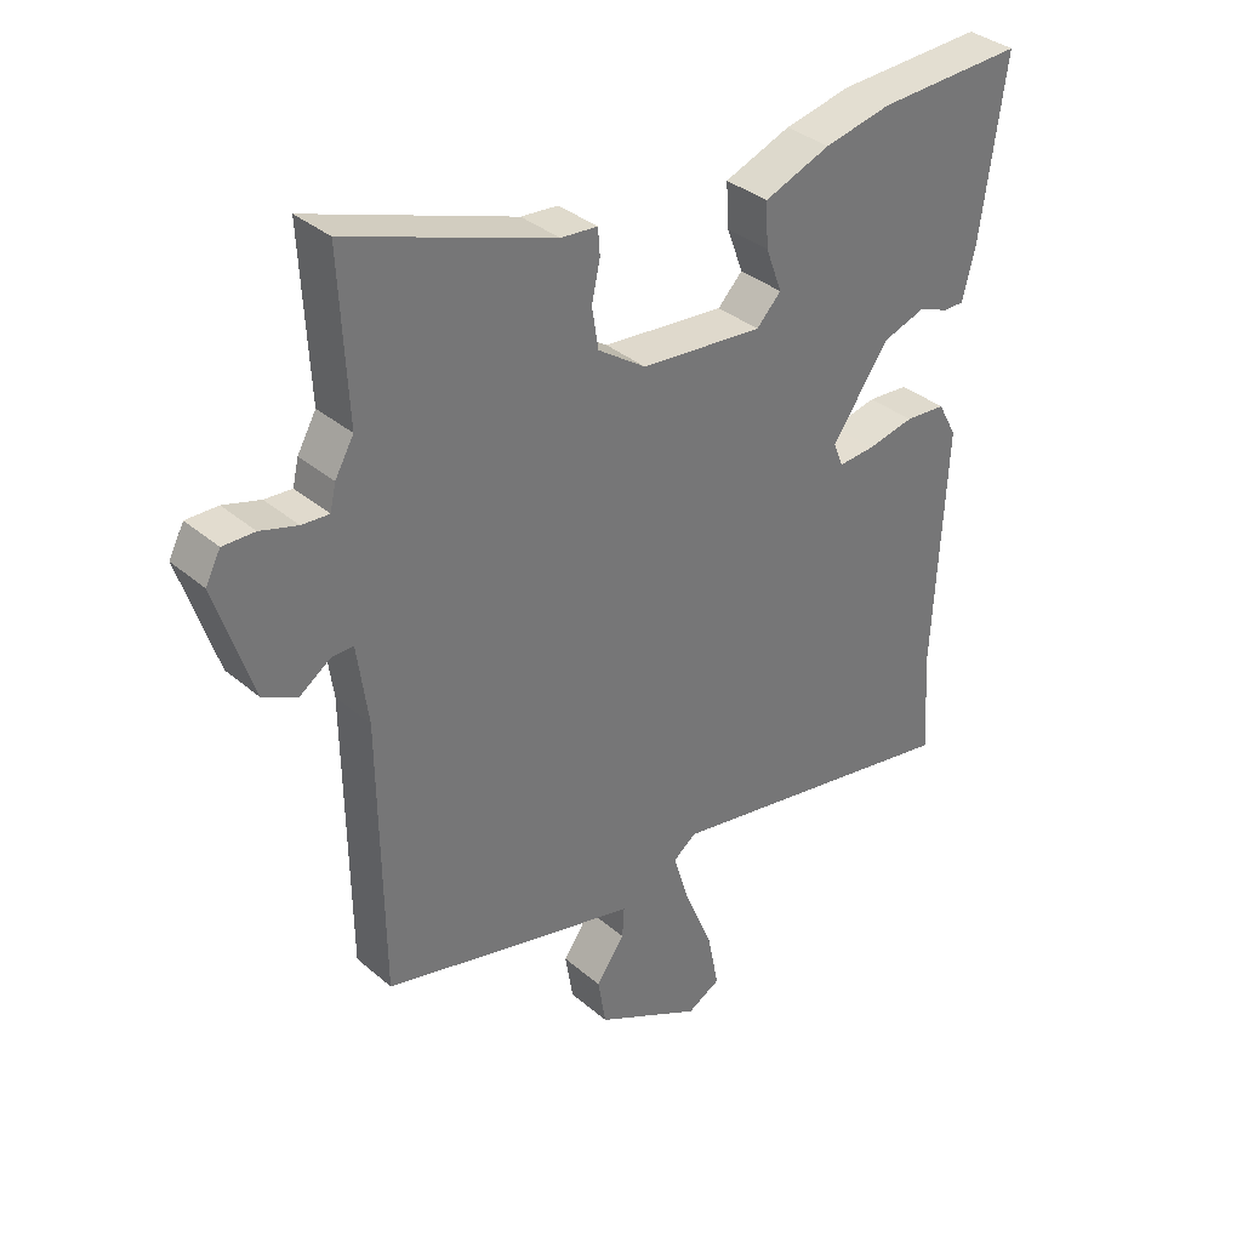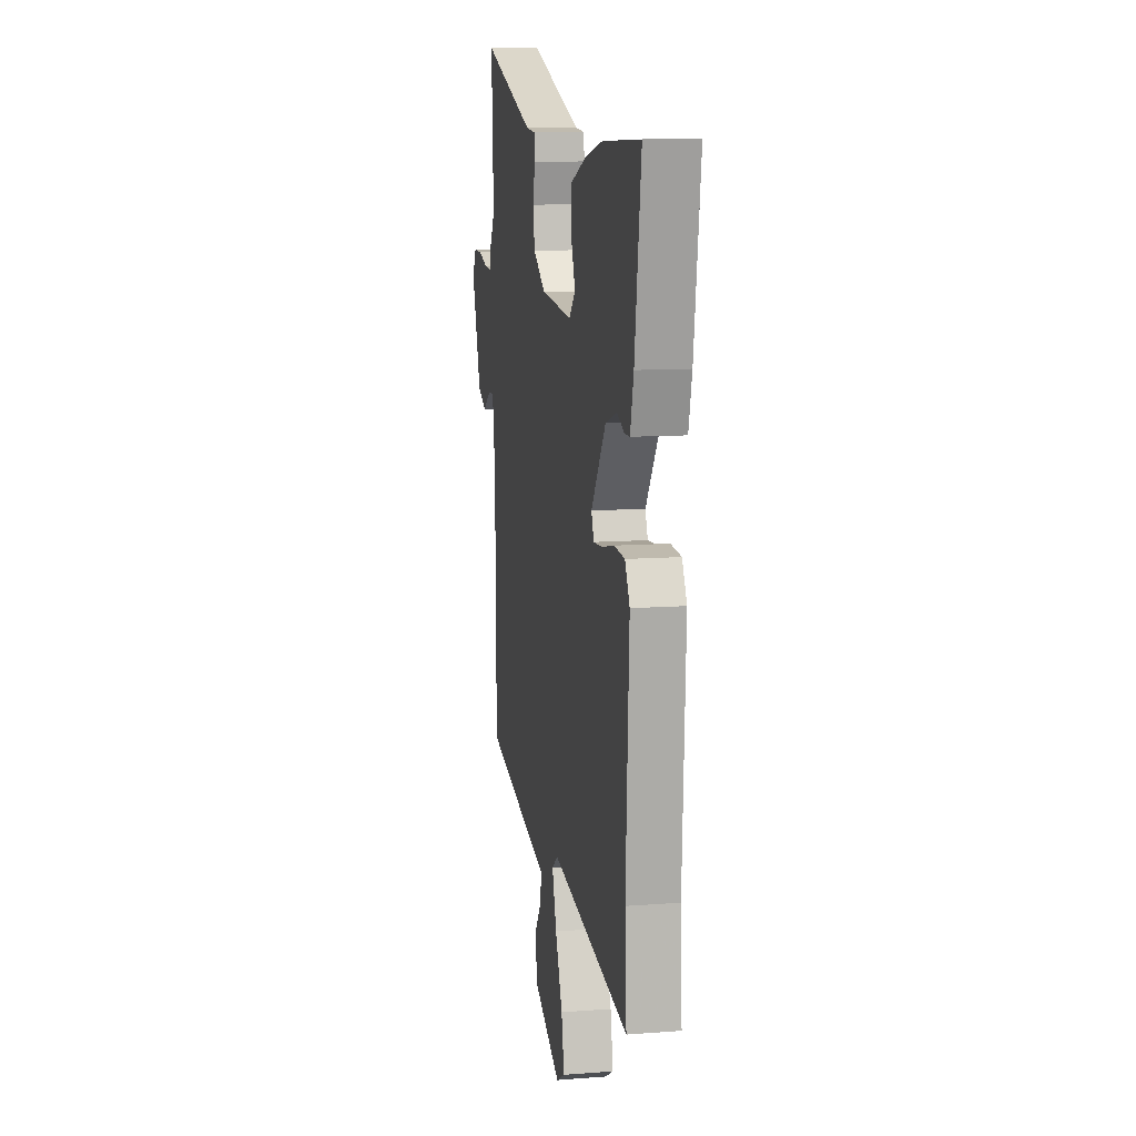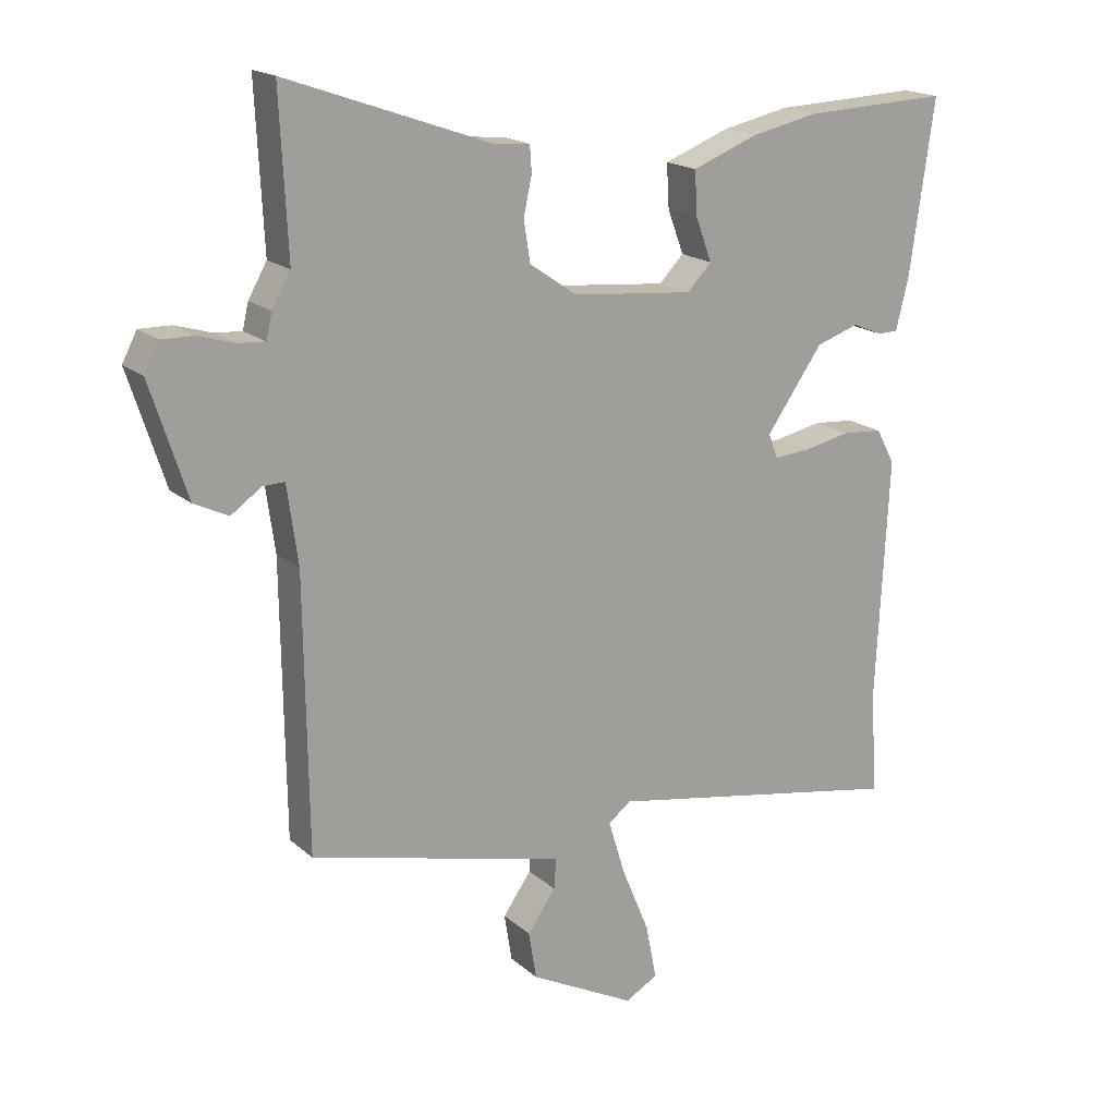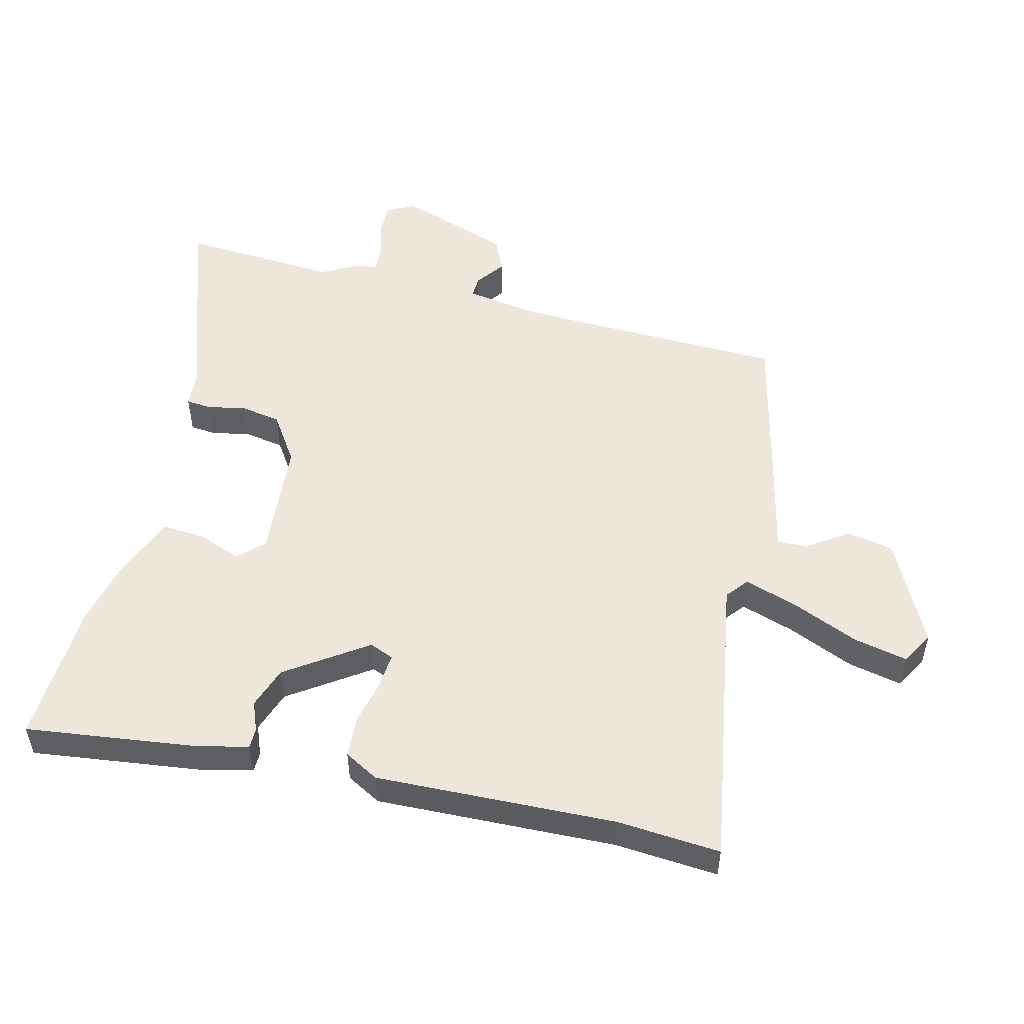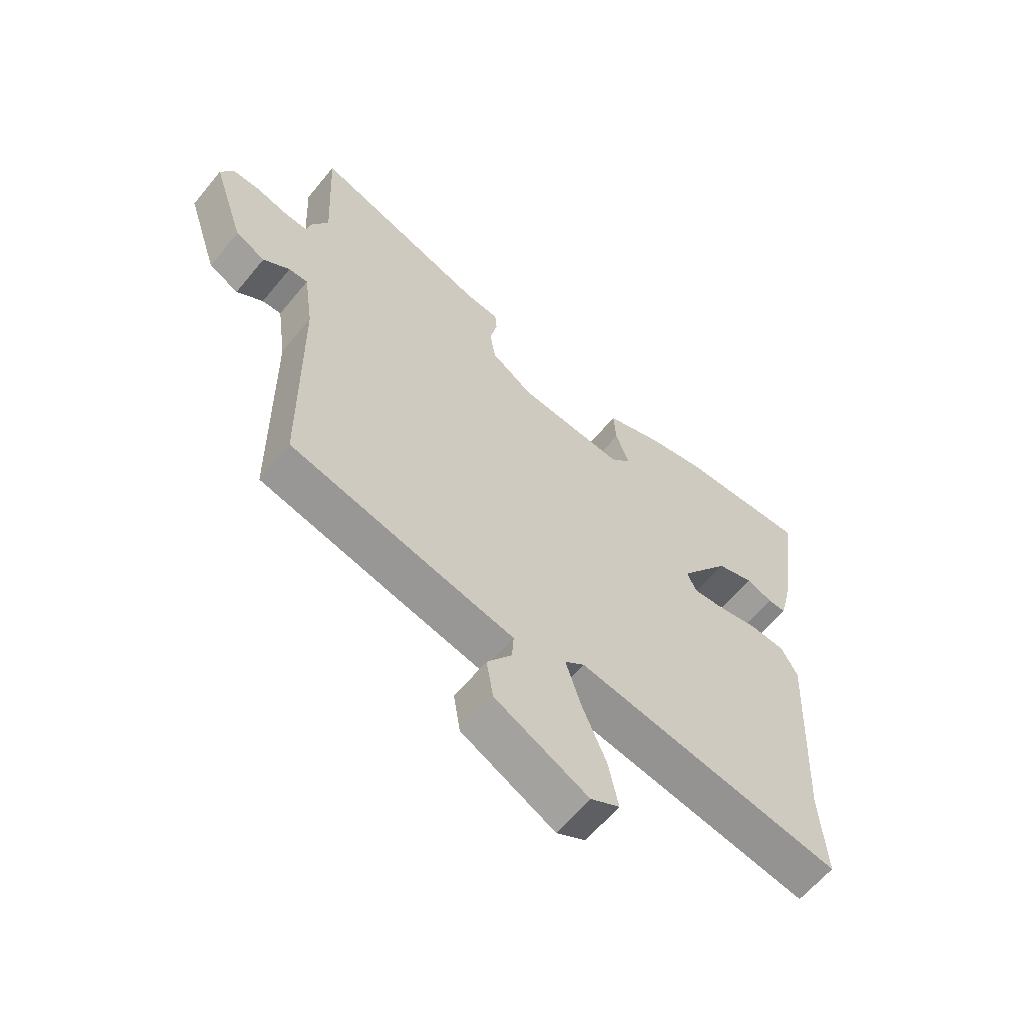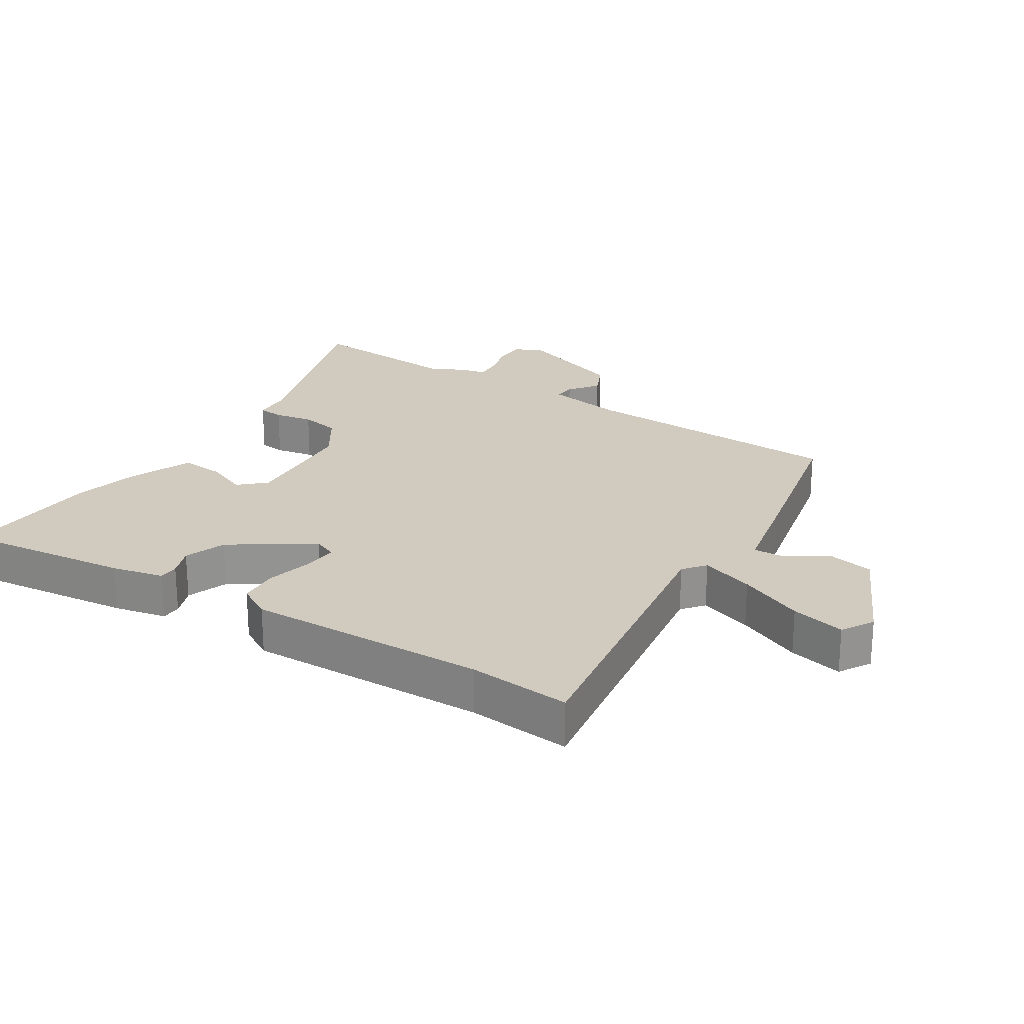
<metadata>
{"format":"obj","ext":"obj","renderer":"f3d","projection":"perspective","resolution":1024,"background":"white","views":[{"elev":35.2,"azim":-41.6,"up":"+Z"},{"elev":11.0,"azim":79.3,"up":"+Z"},{"elev":18.0,"azim":-32.1,"up":"+Z"},{"elev":51.9,"azim":104.8,"up":"+Y"},{"elev":-61.8,"azim":-39.2,"up":"+Z"},{"elev":23.6,"azim":124.0,"up":"+Y"}]}
</metadata>
<code>
v -0.493 0.07 0.36
v -0.505 0.07 0.607
v -0.19 0.07 0.496
v -0.133 0.07 0.491
v -0.13 0.07 0.451
v -0.143 0.07 0.391
v -0.133 0.07 0.328
v -0.059 0.07 0.277
v 0.129 0.07 0.259
v 0.167 0.07 0.298
v 0.142 0.07 0.365
v 0.138 0.07 0.433
v 0.24 0.07 0.472
v 0.343 0.07 0.494
v 0.569 0.07 0.503
v 0.531 0.07 0.237
v 0.511 0.07 0.156
v 0.479 0.07 0.156
v 0.433 0.07 0.175
v 0.367 0.07 0.153
v 0.279 0.07 0.029
v 0.294 0.07 -0.009
v 0.35 0.07 -0.005
v 0.422 0.07 0.01
v 0.485 0.07 0.005
v 0.514 0.07 -0.049
v 0.495 0.07 -0.425
v 0.505 0.07 -0.587
v 0.037 0.07 -0.502
v 0.002 0.07 -0.529
v 0.028 0.07 -0.614
v 0.071 0.07 -0.718
v 0.088 0.07 -0.804
v 0.037 0.07 -0.832
v -0.127 0.07 -0.747
v -0.139 0.07 -0.673
v -0.095 0.07 -0.611
v -0.092 0.07 -0.563
v -0.225 0.07 -0.531
v -0.489 0.07 -0.465
v -0.494 0.07 -0.043
v -0.511 0.07 0.079
v -0.545 0.07 0.078
v -0.592 0.07 0.045
v -0.645 0.07 0.071
v -0.702 0.07 0.247
v -0.679 0.07 0.291
v -0.63 0.07 0.29
v -0.573 0.07 0.273
v -0.531 0.07 0.27
v -0.522 0.07 0.309
v -0.493 0 0.36
v -0.505 0 0.607
v -0.19 0 0.496
v -0.133 0 0.491
v -0.13 0 0.451
v -0.143 0 0.391
v -0.133 0 0.328
v -0.059 0 0.277
v 0.129 0 0.259
v 0.167 0 0.298
v 0.142 0 0.365
v 0.138 0 0.433
v 0.24 0 0.472
v 0.343 0 0.494
v 0.569 0 0.503
v 0.531 0 0.237
v 0.511 0 0.156
v 0.479 0 0.156
v 0.433 0 0.175
v 0.367 0 0.153
v 0.279 0 0.029
v 0.294 0 -0.009
v 0.35 0 -0.005
v 0.422 0 0.01
v 0.485 0 0.005
v 0.514 0 -0.049
v 0.495 0 -0.425
v 0.505 0 -0.587
v 0.037 0 -0.502
v 0.002 0 -0.529
v 0.028 0 -0.614
v 0.071 0 -0.718
v 0.088 0 -0.804
v 0.037 0 -0.832
v -0.127 0 -0.747
v -0.139 0 -0.673
v -0.095 0 -0.611
v -0.092 0 -0.563
v -0.225 0 -0.531
v -0.489 0 -0.465
v -0.494 0 -0.043
v -0.511 0 0.079
v -0.545 0 0.078
v -0.592 0 0.045
v -0.645 0 0.071
v -0.702 0 0.247
v -0.679 0 0.291
v -0.63 0 0.29
v -0.573 0 0.273
v -0.531 0 0.27
v -0.522 0 0.309
f 50 51 1
f 47 48 49
f 46 47 49
f 45 46 49
f 44 45 49
f 43 44 49
f 42 43 49 50
f 41 42 50 1
f 40 41 1
f 39 40 1
f 38 39 1
f 35 36 37
f 34 35 37
f 33 34 37
f 32 33 37
f 31 32 37
f 30 31 37 38
f 1 2 3
f 38 1 3
f 30 38 3
f 29 30 3
f 27 28 29
f 26 27 29
f 25 26 29
f 24 25 29
f 23 24 29
f 22 23 29
f 21 22 29
f 17 18 19
f 16 17 19
f 15 16 19
f 14 15 19
f 13 14 19
f 12 13 19
f 11 12 19
f 10 11 19
f 9 10 19 20
f 8 9 20 21
f 3 4 5 6
f 3 6 7
f 29 3 7
f 7 8 21 29
f 52 102 101
f 100 99 98
f 100 98 97
f 100 97 96
f 100 96 95
f 100 95 94
f 101 100 94 93
f 52 101 93 92
f 52 92 91
f 52 91 90
f 52 90 89
f 88 87 86
f 88 86 85
f 88 85 84
f 88 84 83
f 88 83 82
f 89 88 82 81
f 54 53 52
f 54 52 89
f 54 89 81
f 54 81 80
f 80 79 78
f 80 78 77
f 80 77 76
f 80 76 75
f 80 75 74
f 80 74 73
f 80 73 72
f 70 69 68
f 70 68 67
f 70 67 66
f 70 66 65
f 70 65 64
f 70 64 63
f 70 63 62
f 70 62 61
f 71 70 61 60
f 72 71 60 59
f 57 56 55 54
f 58 57 54
f 58 54 80
f 80 72 59 58
f 1 52 53 2
f 2 53 54 3
f 3 54 55 4
f 4 55 56 5
f 5 56 57 6
f 6 57 58 7
f 7 58 59 8
f 8 59 60 9
f 9 60 61 10
f 10 61 62 11
f 11 62 63 12
f 12 63 64 13
f 13 64 65 14
f 14 65 66 15
f 15 66 67 16
f 16 67 68 17
f 17 68 69 18
f 18 69 70 19
f 19 70 71 20
f 20 71 72 21
f 21 72 73 22
f 22 73 74 23
f 23 74 75 24
f 24 75 76 25
f 25 76 77 26
f 26 77 78 27
f 27 78 79 28
f 28 79 80 29
f 29 80 81 30
f 30 81 82 31
f 31 82 83 32
f 32 83 84 33
f 33 84 85 34
f 34 85 86 35
f 35 86 87 36
f 36 87 88 37
f 37 88 89 38
f 38 89 90 39
f 39 90 91 40
f 40 91 92 41
f 41 92 93 42
f 42 93 94 43
f 43 94 95 44
f 44 95 96 45
f 45 96 97 46
f 46 97 98 47
f 47 98 99 48
f 48 99 100 49
f 49 100 101 50
f 50 101 102 51
f 51 102 52 1

</code>
